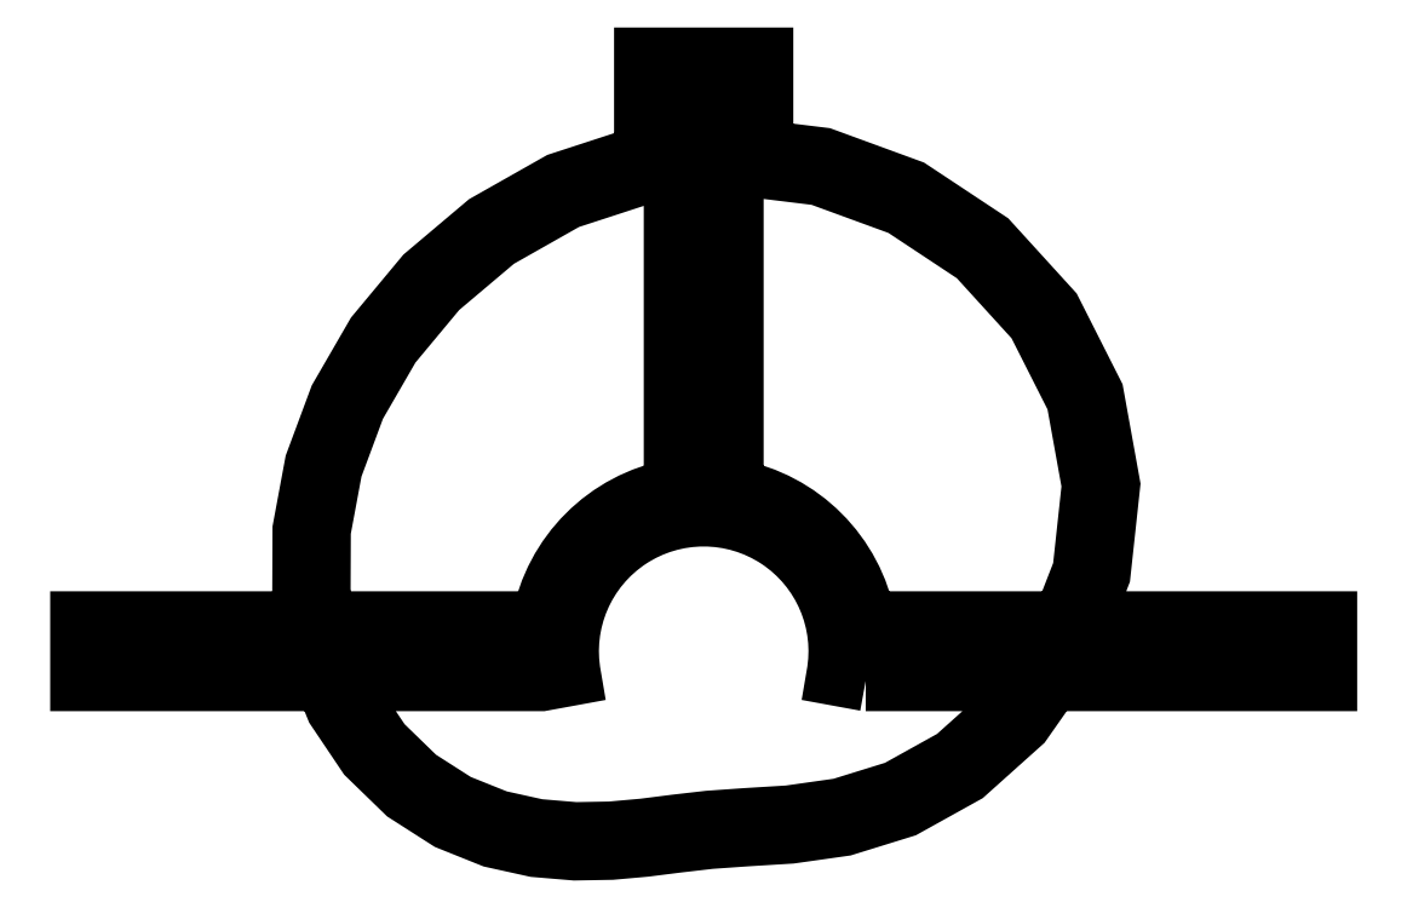
<metadata>
{"format":"dxf","ext":"dxf","renderer":"ezdxf+matplotlib","layout":"modelspace","background":"white","min_lineweight":24,"dpi":150}
</metadata>
<code>
0
SECTION
2
ENTITIES
0
LWPOLYLINE
8
0
90
11
70
1
43
0
10
70.52
20
5
10
37.3
20
5
42
0.3117
10
15
20
27.3
10
15
20
81.97
10
29.38
20
80.21
10
43.44
20
75.07
10
56
20
66.76
10
66.1
20
55.66
10
72.81
20
42.39
10
75.42
20
27.95
10
73.88
20
13.64
0
LWPOLYLINE
8
0
90
23
70
1
43
0
10
37.3
20
-5
10
64.85
20
-5
10
61.33
20
-10.01
10
52.29
20
-18.12
10
42.55
20
-23.52
10
32.99
20
-26.49
10
24.35
20
-27.71
10
17.02
20
-28.16
10
10.81
20
-28.6
10
5.239
20
-29.24
10
-0.161
20
-29.93
10
-5.709
20
-30.42
10
-11.61
20
-30.53
10
-17.95
20
-29.99
10
-24.68
20
-28.51
10
-31.58
20
-25.74
10
-38.28
20
-21.46
10
-44.32
20
-15.59
10
-49.28
20
-8.216
10
-50.58
20
-5
10
-17.3
20
-5
10
-12.38
20
-4.099
42
-1.2
10
32.38
20
-4.099
0
LWPOLYLINE
8
0
90
51
70
1
43
0
10
68.51
20
-5
10
115
20
-5
10
115
20
5
10
73.73
20
5
10
76.82
20
12.93
10
78.45
20
28.06
10
75.69
20
43.35
10
68.6
20
57.37
10
57.96
20
69.05
10
44.8
20
77.77
10
30.08
20
83.15
10
15
20
85
10
15
20
91.5
10
19.59
20
90.68
10
20
20
90.68
10
20
20
100
10
-1.49e-07
20
100
10
-1.49e-07
20
90.68
10
4.684
20
91.3
10
5
20
91.3
10
5
20
84.03
10
-0.312
20
83.49
10
-14.28
20
78.94
10
-26.61
20
71.97
10
-36.96
20
63.23
10
-45.23
20
53.29
10
-51.39
20
42.62
10
-55.49
20
31.6
10
-57.55
20
20.54
10
-57.59
20
9.754
10
-56.7
20
5
10
-95
20
5
10
-95
20
-5
10
-53.82
20
-5
10
-51.94
20
-9.632
10
-46.64
20
-17.52
10
-40.15
20
-23.82
10
-32.96
20
-28.42
10
-25.57
20
-31.38
10
-18.4
20
-32.97
10
-11.71
20
-33.53
10
-5.549
20
-33.42
10
0.161
20
-32.91
10
5.599
20
-32.22
10
11.09
20
-31.59
10
17.22
20
-31.15
10
24.65
20
-30.7
10
33.64
20
-29.42
10
43.74
20
-26.3
10
54.04
20
-20.58
10
63.59
20
-12.02
0
LWPOLYLINE
8
0
90
13
70
1
43
0
10
-17.3
20
5
10
-53.65
20
5
10
-54.59
20
10.03
10
-54.55
20
20.26
10
-52.59
20
30.8
10
-48.67
20
41.34
10
-42.76
20
51.57
10
-34.82
20
61.11
10
-24.88
20
69.5
10
-13.07
20
76.18
10
0.312
20
80.54
10
5
20
81.02
10
5
20
27.3
42
0.3117
0
CIRCLE
8
0
10
2.5
20
95
30
0
40
1.6
210
0
220
-0
230
1
0
CIRCLE
8
0
10
-92.5
20
0
30
0
40
1.6
210
0
220
-0
230
1
0
CIRCLE
8
0
10
97.5
20
0
30
0
40
1.6
210
0
220
-0
230
1
0
CIRCLE
8
0
10
-77.5
20
0
30
0
40
1.6
210
0
220
-0
230
1
0
CIRCLE
8
0
10
17.5
20
95
30
0
40
1.6
210
0
220
-0
230
1
0
CIRCLE
8
0
10
112.5
20
0
30
0
40
1.6
210
0
220
-0
230
1
0
ENDSEC
0
EOF

</code>
